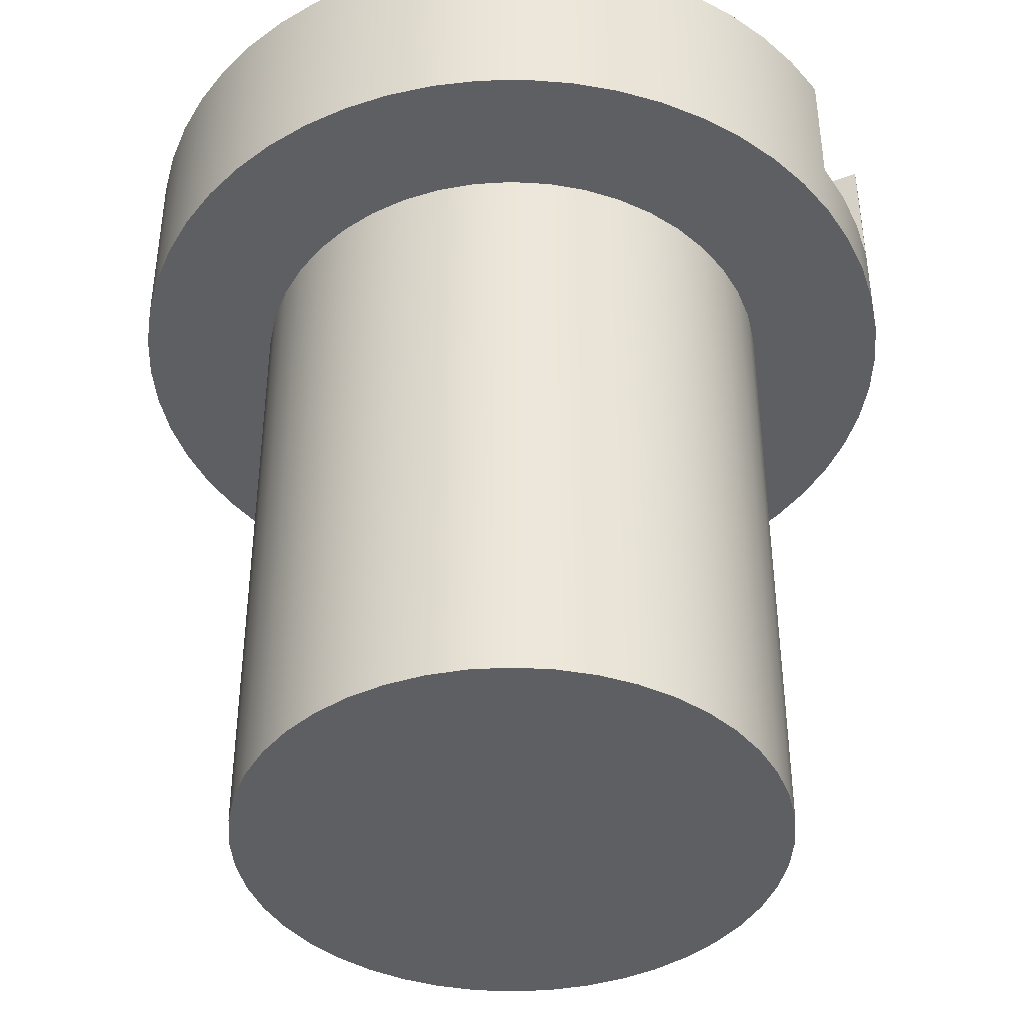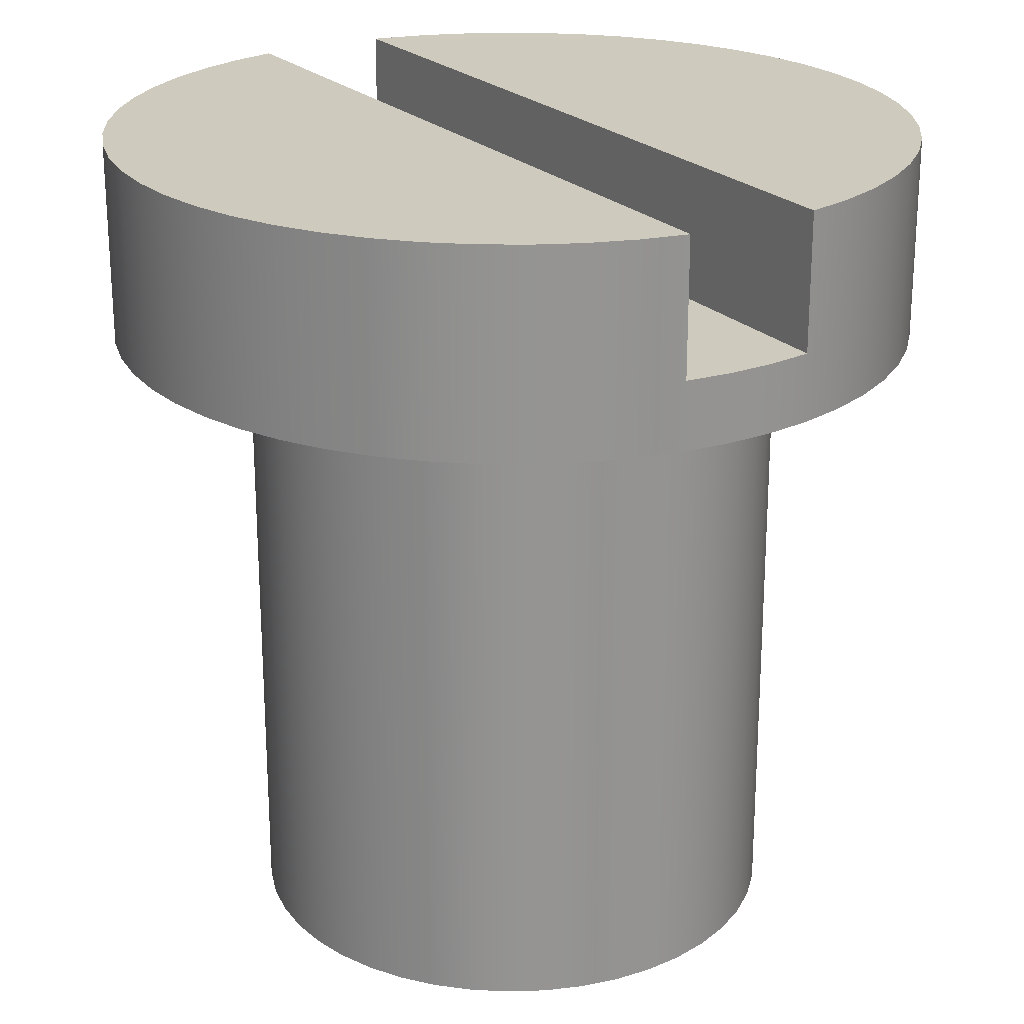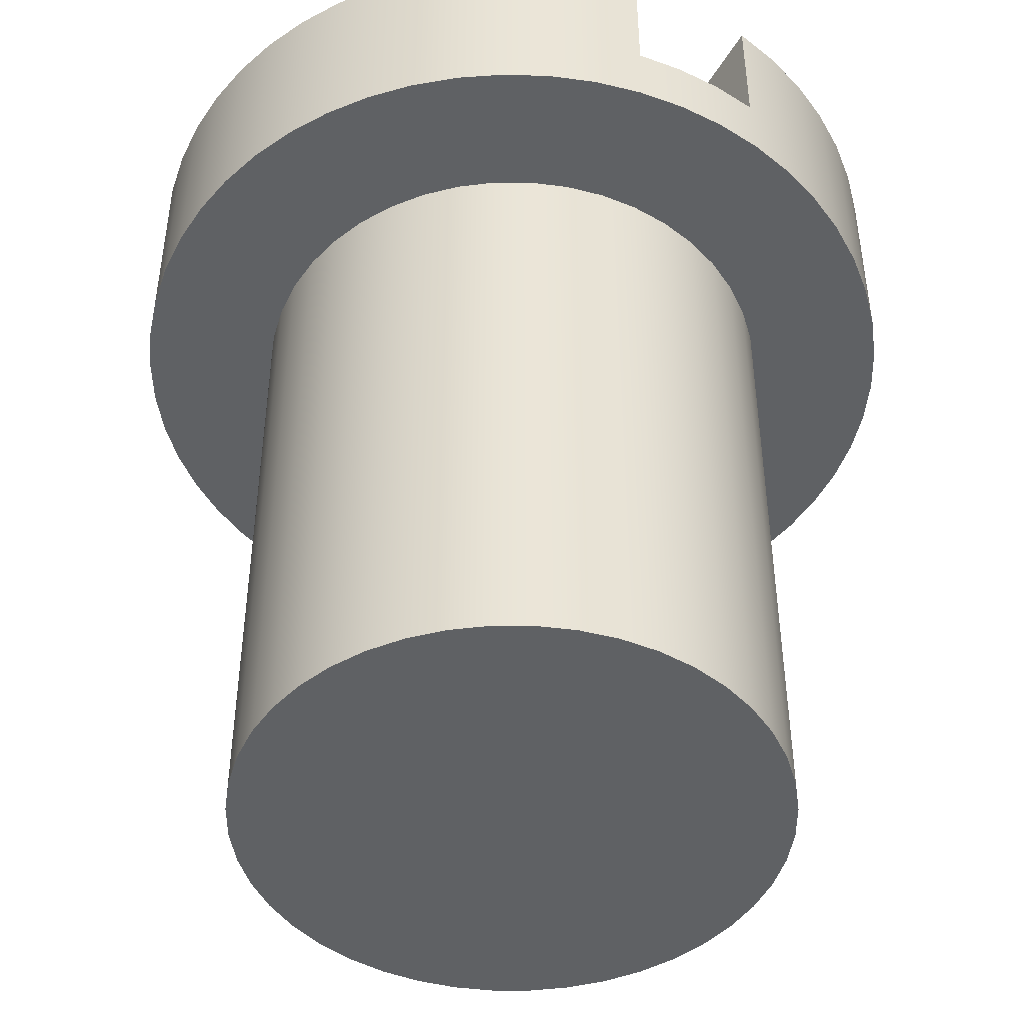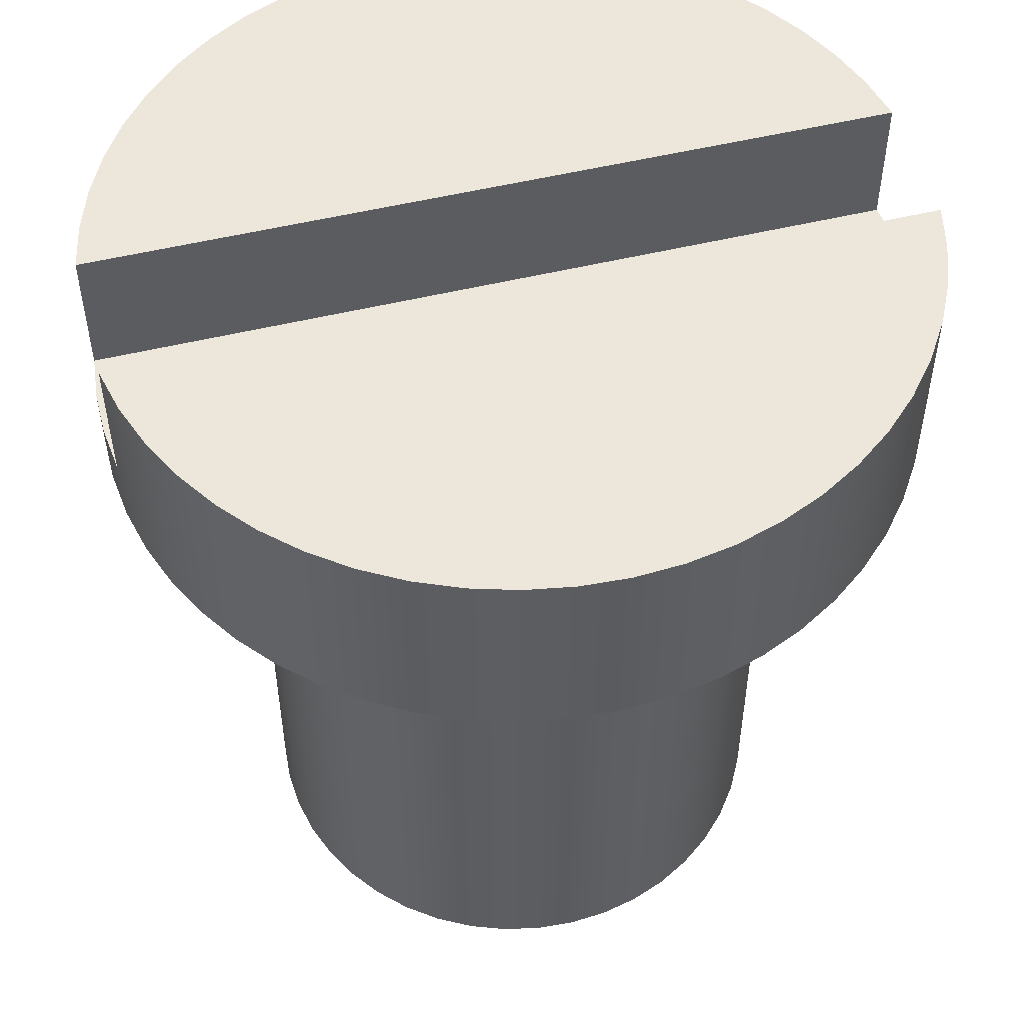
<metadata>
{"format":"obj","ext":"obj","renderer":"f3d","projection":"perspective","resolution":1024,"background":"white","views":[{"elev":-41.6,"azim":-65.3,"up":"+Z"},{"elev":23.2,"azim":-32.0,"up":"+Z"},{"elev":-46.0,"azim":-28.8,"up":"+Z"},{"elev":52.6,"azim":-104.6,"up":"+Z"}]}
</metadata>
<code>
v 56.1 13.59 1.25
v 56.1 12.41 1.25
v 56.17 12.42 1.25
v 56.23 12.45 1.25
v 56.3 12.48 1.25
v 56.36 12.52 1.25
v 56.41 12.56 1.25
v 56.46 12.61 1.25
v 56.5 12.67 1.25
v 56.54 12.73 1.25
v 56.56 12.79 1.25
v 56.58 12.86 1.25
v 56.6 12.93 1.25
v 56.6 13 1.25
v 56.6 13.07 1.25
v 56.58 13.14 1.25
v 56.56 13.21 1.25
v 56.54 13.27 1.25
v 56.5 13.33 1.25
v 56.46 13.39 1.25
v 56.41 13.44 1.25
v 56.36 13.48 1.25
v 56.3 13.52 1.25
v 56.23 13.55 1.25
v 56.17 13.58 1.25
v 56.1 12.41 1.25
v 56.1 13.59 1.25
v 56.1 13.59 1.05
v 56.1 12.41 1.05
v 55.9 13.59 1.25
v 55.9 12.41 1.25
v 55.9 12.41 1.05
v 55.9 13.59 1.05
v 56.1 13.59 1.05
v 56.03 13.6 1.05
v 55.97 13.6 1.05
v 55.9 13.59 1.05
v 55.9 12.41 1.05
v 55.97 12.4 1.05
v 56.03 12.4 1.05
v 56.1 12.41 1.05
v 55.9 12.41 1.25
v 55.9 13.59 1.25
v 55.83 13.58 1.25
v 55.77 13.55 1.25
v 55.7 13.52 1.25
v 55.64 13.48 1.25
v 55.59 13.44 1.25
v 55.54 13.39 1.25
v 55.5 13.33 1.25
v 55.46 13.27 1.25
v 55.44 13.21 1.25
v 55.42 13.14 1.25
v 55.4 13.07 1.25
v 55.4 13 1.25
v 55.4 12.93 1.25
v 55.42 12.86 1.25
v 55.44 12.79 1.25
v 55.46 12.73 1.25
v 55.5 12.67 1.25
v 55.54 12.61 1.25
v 55.59 12.56 1.25
v 55.64 12.52 1.25
v 55.7 12.48 1.25
v 55.77 12.45 1.25
v 55.83 12.42 1.25
v 55.9 12.41 1.05
v 55.9 12.41 1.25
v 55.83 12.42 1.25
v 55.77 12.45 1.25
v 55.7 12.48 1.25
v 55.64 12.52 1.25
v 55.59 12.56 1.25
v 55.54 12.61 1.25
v 55.5 12.67 1.25
v 55.46 12.73 1.25
v 55.44 12.79 1.25
v 55.42 12.86 1.25
v 55.4 12.93 1.25
v 55.4 13 1.25
v 55.4 13.07 1.25
v 55.42 13.14 1.25
v 55.44 13.21 1.25
v 55.46 13.27 1.25
v 55.5 13.33 1.25
v 55.54 13.39 1.25
v 55.59 13.44 1.25
v 55.64 13.48 1.25
v 55.7 13.52 1.25
v 55.77 13.55 1.25
v 55.83 13.58 1.25
v 55.9 13.59 1.25
v 55.9 13.59 1.05
v 55.97 13.6 1.05
v 56.03 13.6 1.05
v 56.1 13.59 1.05
v 56.1 13.59 1.25
v 56.17 13.58 1.25
v 56.23 13.55 1.25
v 56.3 13.52 1.25
v 56.36 13.48 1.25
v 56.41 13.44 1.25
v 56.46 13.39 1.25
v 56.5 13.33 1.25
v 56.54 13.27 1.25
v 56.56 13.21 1.25
v 56.58 13.14 1.25
v 56.6 13.07 1.25
v 56.6 13 1.25
v 56.6 12.93 1.25
v 56.58 12.86 1.25
v 56.56 12.79 1.25
v 56.54 12.73 1.25
v 56.5 12.67 1.25
v 56.46 12.61 1.25
v 56.41 12.56 1.25
v 56.36 12.52 1.25
v 56.3 12.48 1.25
v 56.23 12.45 1.25
v 56.17 12.42 1.25
v 56.1 12.41 1.25
v 56.1 12.41 1.05
v 56.03 12.4 1.05
v 55.97 12.4 1.05
v 55.4 13 0.95
v 55.4 12.93 0.95
v 55.42 12.86 0.95
v 55.44 12.79 0.95
v 55.46 12.73 0.95
v 55.5 12.67 0.95
v 55.54 12.61 0.95
v 55.59 12.56 0.95
v 55.64 12.52 0.95
v 55.7 12.48 0.95
v 55.76 12.45 0.95
v 55.83 12.43 0.95
v 55.9 12.41 0.95
v 55.97 12.4 0.95
v 56.03 12.4 0.95
v 56.1 12.41 0.95
v 56.17 12.43 0.95
v 56.24 12.45 0.95
v 56.3 12.48 0.95
v 56.36 12.52 0.95
v 56.41 12.56 0.95
v 56.46 12.61 0.95
v 56.5 12.67 0.95
v 56.54 12.73 0.95
v 56.56 12.79 0.95
v 56.58 12.86 0.95
v 56.6 12.93 0.95
v 56.6 13 0.95
v 56.6 13.07 0.95
v 56.58 13.14 0.95
v 56.56 13.21 0.95
v 56.54 13.27 0.95
v 56.5 13.33 0.95
v 56.46 13.39 0.95
v 56.41 13.44 0.95
v 56.36 13.48 0.95
v 56.3 13.52 0.95
v 56.24 13.55 0.95
v 56.17 13.57 0.95
v 56.1 13.59 0.95
v 56.03 13.6 0.95
v 55.97 13.6 0.95
v 55.9 13.59 0.95
v 55.83 13.57 0.95
v 55.76 13.55 0.95
v 55.7 13.52 0.95
v 55.64 13.48 0.95
v 55.59 13.44 0.95
v 55.54 13.39 0.95
v 55.5 13.33 0.95
v 55.46 13.27 0.95
v 55.44 13.21 0.95
v 55.42 13.14 0.95
v 55.4 13.07 0.95
v 55.4 13 0.95
v 55.4 13 1.25
v 55.6 13 0.95
v 55.6 13.06 0.95
v 55.62 13.11 0.95
v 55.64 13.17 0.95
v 55.66 13.22 0.95
v 55.7 13.26 0.95
v 55.74 13.3 0.95
v 55.78 13.34 0.95
v 55.83 13.36 0.95
v 55.89 13.38 0.95
v 55.94 13.4 0.95
v 56 13.4 0.95
v 56.06 13.4 0.95
v 56.11 13.38 0.95
v 56.17 13.36 0.95
v 56.22 13.34 0.95
v 56.26 13.3 0.95
v 56.3 13.26 0.95
v 56.34 13.22 0.95
v 56.36 13.17 0.95
v 56.38 13.11 0.95
v 56.4 13.06 0.95
v 56.4 13 0.95
v 56.4 12.94 0.95
v 56.38 12.89 0.95
v 56.36 12.83 0.95
v 56.34 12.78 0.95
v 56.3 12.74 0.95
v 56.26 12.7 0.95
v 56.22 12.66 0.95
v 56.17 12.64 0.95
v 56.11 12.62 0.95
v 56.06 12.6 0.95
v 56 12.6 0.95
v 55.94 12.6 0.95
v 55.89 12.62 0.95
v 55.83 12.64 0.95
v 55.78 12.66 0.95
v 55.74 12.7 0.95
v 55.7 12.74 0.95
v 55.66 12.78 0.95
v 55.64 12.83 0.95
v 55.62 12.89 0.95
v 55.6 12.94 0.95
v 55.6 13 0
v 55.6 12.94 0
v 55.62 12.89 0
v 55.64 12.83 0
v 55.66 12.78 0
v 55.7 12.74 0
v 55.74 12.7 0
v 55.78 12.66 0
v 55.83 12.64 0
v 55.89 12.62 0
v 55.94 12.6 0
v 56 12.6 0
v 56.06 12.6 0
v 56.11 12.62 0
v 56.17 12.64 0
v 56.22 12.66 0
v 56.26 12.7 0
v 56.3 12.74 0
v 56.34 12.78 0
v 56.36 12.83 0
v 56.38 12.89 0
v 56.4 12.94 0
v 56.4 13 0
v 56.4 13.06 0
v 56.38 13.11 0
v 56.36 13.17 0
v 56.34 13.22 0
v 56.3 13.26 0
v 56.26 13.3 0
v 56.22 13.34 0
v 56.17 13.36 0
v 56.11 13.38 0
v 56.06 13.4 0
v 56 13.4 0
v 55.94 13.4 0
v 55.89 13.38 0
v 55.83 13.36 0
v 55.78 13.34 0
v 55.74 13.3 0
v 55.7 13.26 0
v 55.66 13.22 0
v 55.64 13.17 0
v 55.62 13.11 0
v 55.6 13.06 0
v 55.6 13 0
v 55.6 13 0.95
v 55.6 13 0
v 55.6 13.06 0
v 55.62 13.11 0
v 55.64 13.17 0
v 55.66 13.22 0
v 55.7 13.26 0
v 55.74 13.3 0
v 55.78 13.34 0
v 55.83 13.36 0
v 55.89 13.38 0
v 55.94 13.4 0
v 56 13.4 0
v 56.06 13.4 0
v 56.11 13.38 0
v 56.17 13.36 0
v 56.22 13.34 0
v 56.26 13.3 0
v 56.3 13.26 0
v 56.34 13.22 0
v 56.36 13.17 0
v 56.38 13.11 0
v 56.4 13.06 0
v 56.4 13 0
v 56.4 12.94 0
v 56.38 12.89 0
v 56.36 12.83 0
v 56.34 12.78 0
v 56.3 12.74 0
v 56.26 12.7 0
v 56.22 12.66 0
v 56.17 12.64 0
v 56.11 12.62 0
v 56.06 12.6 0
v 56 12.6 0
v 55.94 12.6 0
v 55.89 12.62 0
v 55.83 12.64 0
v 55.78 12.66 0
v 55.74 12.7 0
v 55.7 12.74 0
v 55.66 12.78 0
v 55.64 12.83 0
v 55.62 12.89 0
v 55.6 12.94 0
v 55.4 13 0.95
v 55.4 13.07 0.95
v 55.42 13.14 0.95
v 55.44 13.21 0.95
v 55.46 13.27 0.95
v 55.5 13.33 0.95
v 55.54 13.39 0.95
v 55.59 13.44 0.95
v 55.64 13.48 0.95
v 55.7 13.52 0.95
v 55.76 13.55 0.95
v 55.83 13.57 0.95
v 55.9 13.59 0.95
v 55.97 13.6 0.95
v 56.03 13.6 0.95
v 56.1 13.59 0.95
v 56.17 13.57 0.95
v 56.24 13.55 0.95
v 56.3 13.52 0.95
v 56.36 13.48 0.95
v 56.41 13.44 0.95
v 56.46 13.39 0.95
v 56.5 13.33 0.95
v 56.54 13.27 0.95
v 56.56 13.21 0.95
v 56.58 13.14 0.95
v 56.6 13.07 0.95
v 56.6 13 0.95
v 56.6 12.93 0.95
v 56.58 12.86 0.95
v 56.56 12.79 0.95
v 56.54 12.73 0.95
v 56.5 12.67 0.95
v 56.46 12.61 0.95
v 56.41 12.56 0.95
v 56.36 12.52 0.95
v 56.3 12.48 0.95
v 56.24 12.45 0.95
v 56.17 12.43 0.95
v 56.1 12.41 0.95
v 56.03 12.4 0.95
v 55.97 12.4 0.95
v 55.9 12.41 0.95
v 55.83 12.43 0.95
v 55.76 12.45 0.95
v 55.7 12.48 0.95
v 55.64 12.52 0.95
v 55.59 12.56 0.95
v 55.54 12.61 0.95
v 55.5 12.67 0.95
v 55.46 12.73 0.95
v 55.44 12.79 0.95
v 55.42 12.86 0.95
v 55.4 12.93 0.95
v 55.6 13 0.95
v 55.6 12.94 0.95
v 55.62 12.89 0.95
v 55.64 12.83 0.95
v 55.66 12.78 0.95
v 55.7 12.74 0.95
v 55.74 12.7 0.95
v 55.78 12.66 0.95
v 55.83 12.64 0.95
v 55.89 12.62 0.95
v 55.94 12.6 0.95
v 56 12.6 0.95
v 56.06 12.6 0.95
v 56.11 12.62 0.95
v 56.17 12.64 0.95
v 56.22 12.66 0.95
v 56.26 12.7 0.95
v 56.3 12.74 0.95
v 56.34 12.78 0.95
v 56.36 12.83 0.95
v 56.38 12.89 0.95
v 56.4 12.94 0.95
v 56.4 13 0.95
v 56.4 13.06 0.95
v 56.38 13.11 0.95
v 56.36 13.17 0.95
v 56.34 13.22 0.95
v 56.3 13.26 0.95
v 56.26 13.3 0.95
v 56.22 13.34 0.95
v 56.17 13.36 0.95
v 56.11 13.38 0.95
v 56.06 13.4 0.95
v 56 13.4 0.95
v 55.94 13.4 0.95
v 55.89 13.38 0.95
v 55.83 13.36 0.95
v 55.78 13.34 0.95
v 55.74 13.3 0.95
v 55.7 13.26 0.95
v 55.66 13.22 0.95
v 55.64 13.17 0.95
v 55.62 13.11 0.95
v 55.6 13.06 0.95
f 1 2 25
f 25 2 3
f 25 3 4
f 25 4 24
f 24 4 5
f 24 5 23
f 23 5 6
f 23 6 22
f 22 6 7
f 22 7 21
f 21 7 8
f 21 8 20
f 20 8 9
f 20 9 19
f 19 9 10
f 19 10 18
f 18 10 11
f 18 11 17
f 17 11 12
f 17 12 16
f 16 12 13
f 16 13 15
f 15 13 14
f 26 27 29
f 29 27 28
f 30 31 33
f 33 31 32
f 34 35 41
f 41 35 40
f 40 35 36
f 40 36 39
f 39 36 38
f 38 36 37
f 43 44 42
f 42 44 66
f 66 44 65
f 65 44 45
f 65 45 64
f 64 45 46
f 64 46 63
f 63 46 47
f 63 47 62
f 62 47 48
f 62 48 61
f 61 48 49
f 61 49 60
f 60 49 50
f 60 50 59
f 59 50 51
f 59 51 58
f 58 51 52
f 58 52 57
f 57 52 53
f 57 53 56
f 56 53 54
f 56 54 55
f 68 137 67
f 67 137 138
f 67 138 124
f 124 138 123
f 123 138 139
f 123 139 122
f 122 139 140
f 122 140 121
f 121 140 120
f 120 140 141
f 120 141 119
f 119 141 142
f 119 142 118
f 118 142 143
f 118 143 117
f 117 143 144
f 117 144 116
f 116 144 145
f 116 145 115
f 115 145 146
f 115 146 114
f 114 146 147
f 114 147 113
f 113 147 148
f 113 148 112
f 112 148 149
f 112 149 111
f 111 149 150
f 111 150 110
f 110 150 151
f 110 151 109
f 109 151 152
f 109 152 153
f 68 69 137
f 137 69 136
f 136 69 70
f 136 70 135
f 135 70 71
f 135 71 134
f 134 71 72
f 134 72 133
f 133 72 73
f 133 73 132
f 132 73 74
f 132 74 131
f 131 74 75
f 131 75 130
f 130 75 76
f 130 76 129
f 129 76 77
f 129 77 128
f 128 77 78
f 128 78 127
f 127 78 79
f 127 79 126
f 126 79 180
f 126 180 125
f 179 80 178
f 178 80 81
f 178 81 177
f 177 81 82
f 177 82 176
f 176 82 83
f 176 83 175
f 175 83 84
f 175 84 174
f 174 84 85
f 174 85 173
f 173 85 86
f 173 86 172
f 172 86 87
f 172 87 171
f 171 87 88
f 171 88 170
f 170 88 89
f 170 89 169
f 169 89 90
f 169 90 168
f 168 90 91
f 168 91 167
f 167 91 92
f 167 92 93
f 167 93 166
f 166 93 94
f 166 94 95
f 166 95 165
f 165 95 96
f 165 96 164
f 164 96 97
f 164 97 98
f 164 98 163
f 163 98 99
f 163 99 162
f 162 99 100
f 162 100 161
f 161 100 101
f 161 101 160
f 160 101 102
f 160 102 159
f 159 102 103
f 159 103 158
f 158 103 104
f 158 104 157
f 157 104 105
f 157 105 156
f 156 105 106
f 156 106 155
f 155 106 107
f 155 107 154
f 154 107 108
f 154 108 153
f 153 108 109
f 182 268 181
f 181 268 269
f 270 225 224
f 224 225 226
f 224 226 223
f 223 226 227
f 223 227 222
f 222 227 228
f 222 228 221
f 221 228 229
f 221 229 220
f 220 229 230
f 220 230 219
f 219 230 231
f 219 231 218
f 218 231 232
f 218 232 217
f 217 232 233
f 217 233 216
f 216 233 234
f 216 234 215
f 215 234 235
f 215 235 214
f 214 235 236
f 214 236 213
f 213 236 237
f 213 237 212
f 212 237 238
f 212 238 211
f 211 238 239
f 211 239 210
f 210 239 240
f 210 240 209
f 209 240 241
f 209 241 208
f 208 241 242
f 208 242 207
f 207 242 243
f 207 243 206
f 206 243 244
f 206 244 205
f 205 244 245
f 205 245 204
f 204 245 246
f 204 246 203
f 203 246 247
f 203 247 202
f 202 247 248
f 202 248 201
f 201 248 249
f 201 249 200
f 200 249 250
f 200 250 199
f 199 250 251
f 199 251 198
f 198 251 252
f 198 252 197
f 197 252 253
f 197 253 196
f 196 253 254
f 196 254 195
f 195 254 255
f 195 255 194
f 194 255 256
f 194 256 193
f 193 256 257
f 193 257 192
f 192 257 258
f 192 258 191
f 191 258 259
f 191 259 190
f 190 259 260
f 190 260 189
f 189 260 261
f 189 261 188
f 188 261 262
f 188 262 187
f 187 262 263
f 187 263 186
f 186 263 264
f 186 264 185
f 185 264 265
f 185 265 184
f 184 265 266
f 184 266 183
f 183 266 267
f 183 267 182
f 182 267 268
f 272 292 271
f 271 292 293
f 271 293 314
f 314 293 294
f 314 294 313
f 313 294 295
f 313 295 312
f 312 295 296
f 312 296 311
f 311 296 297
f 311 297 310
f 310 297 298
f 310 298 309
f 309 298 299
f 309 299 308
f 308 299 300
f 308 300 307
f 307 300 301
f 307 301 306
f 306 301 302
f 306 302 305
f 305 302 303
f 305 303 304
f 292 272 291
f 291 272 273
f 291 273 290
f 290 273 274
f 290 274 289
f 289 274 275
f 289 275 288
f 288 275 276
f 288 276 287
f 287 276 277
f 287 277 286
f 286 277 278
f 286 278 285
f 285 278 279
f 285 279 284
f 284 279 280
f 284 280 283
f 283 280 281
f 283 281 282
f 368 315 369
f 369 315 316
f 369 316 412
f 412 316 317
f 412 317 411
f 411 317 318
f 411 318 410
f 410 318 319
f 410 319 409
f 409 319 320
f 409 320 321
f 409 321 408
f 408 321 322
f 408 322 407
f 407 322 323
f 407 323 406
f 406 323 324
f 406 324 405
f 405 324 325
f 405 325 404
f 404 325 326
f 404 326 327
f 404 327 403
f 403 327 328
f 403 328 402
f 402 328 329
f 402 329 401
f 401 329 330
f 401 330 400
f 400 330 331
f 400 331 332
f 400 332 399
f 399 332 333
f 399 333 398
f 398 333 334
f 398 334 397
f 397 334 335
f 397 335 396
f 396 335 336
f 396 336 395
f 395 336 337
f 395 337 338
f 395 338 394
f 394 338 339
f 394 339 393
f 393 339 340
f 393 340 392
f 392 340 341
f 392 341 391
f 391 341 342
f 391 342 343
f 391 343 390
f 390 343 344
f 390 344 389
f 389 344 345
f 389 345 388
f 388 345 346
f 388 346 387
f 387 346 347
f 387 347 348
f 387 348 386
f 386 348 349
f 386 349 385
f 385 349 350
f 385 350 384
f 384 350 351
f 384 351 383
f 383 351 352
f 383 352 382
f 382 352 353
f 382 353 354
f 382 354 381
f 381 354 355
f 381 355 380
f 380 355 356
f 380 356 379
f 379 356 357
f 379 357 378
f 378 357 358
f 378 358 359
f 378 359 377
f 377 359 360
f 377 360 376
f 376 360 361
f 376 361 375
f 375 361 362
f 375 362 374
f 374 362 363
f 374 363 373
f 373 363 364
f 373 364 365
f 373 365 372
f 372 365 366
f 372 366 371
f 371 366 367
f 371 367 370
f 370 367 368
f 370 368 369

</code>
